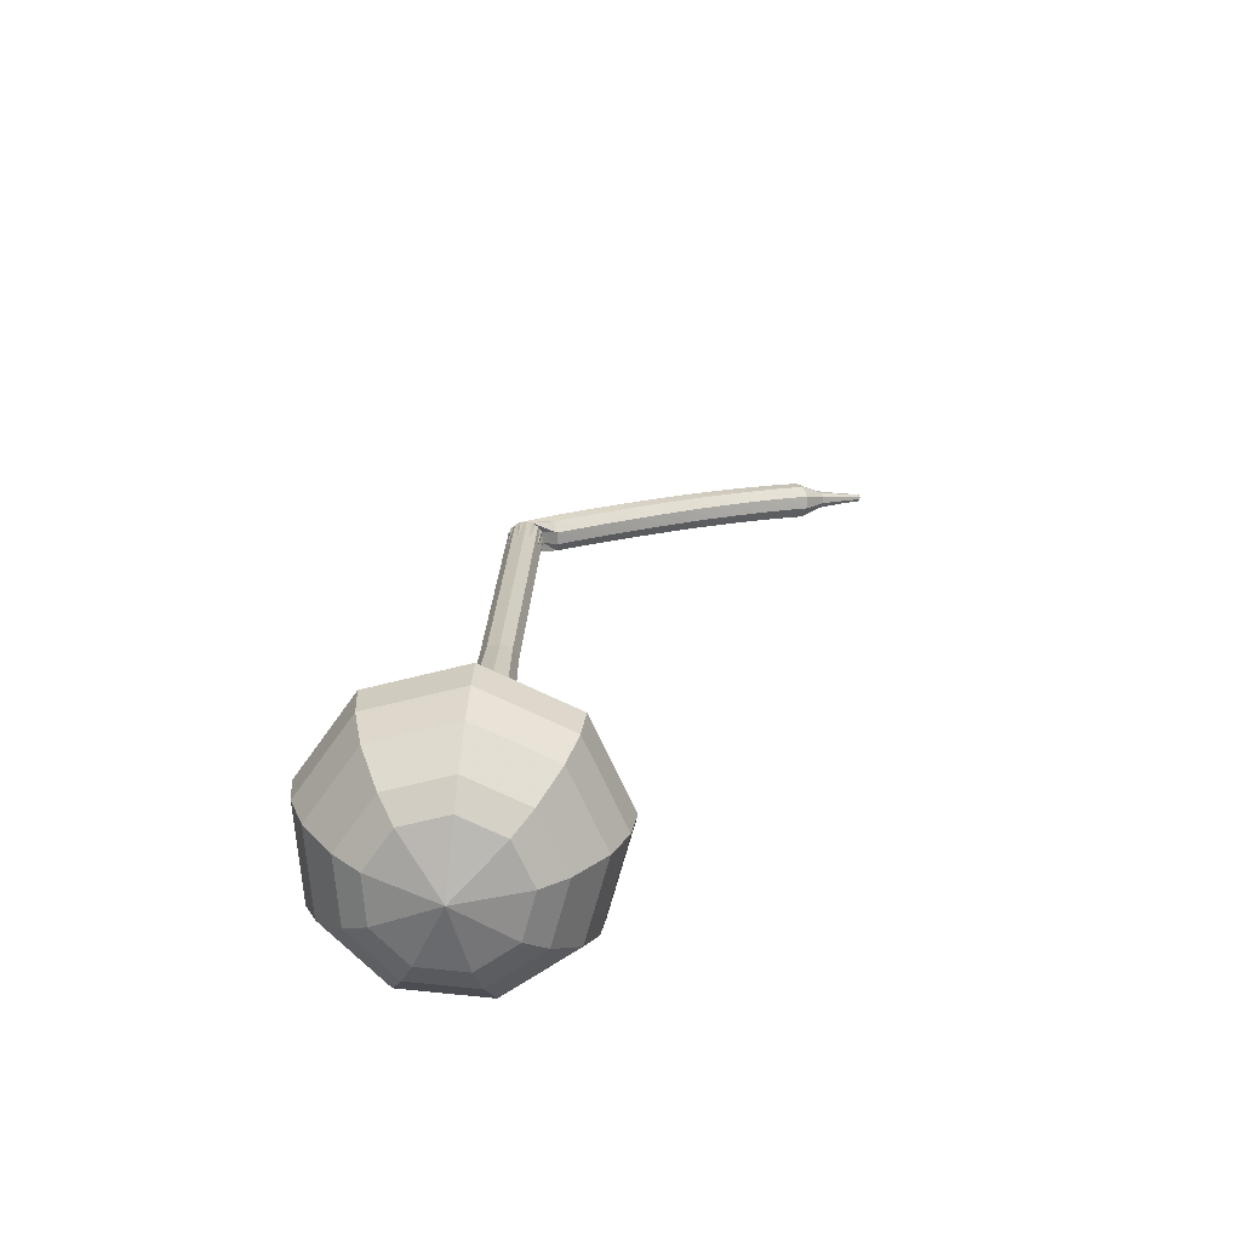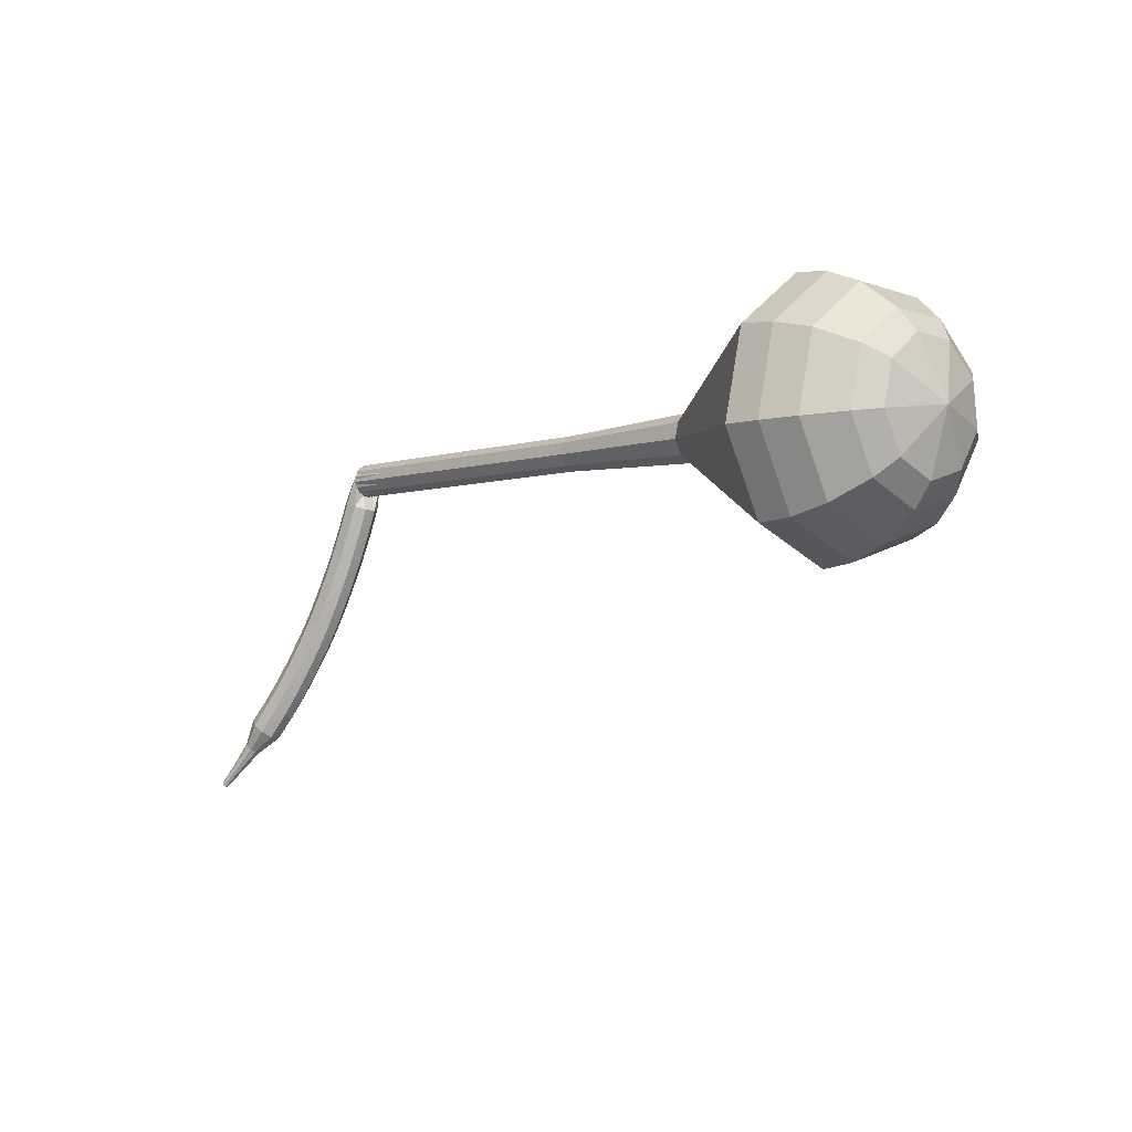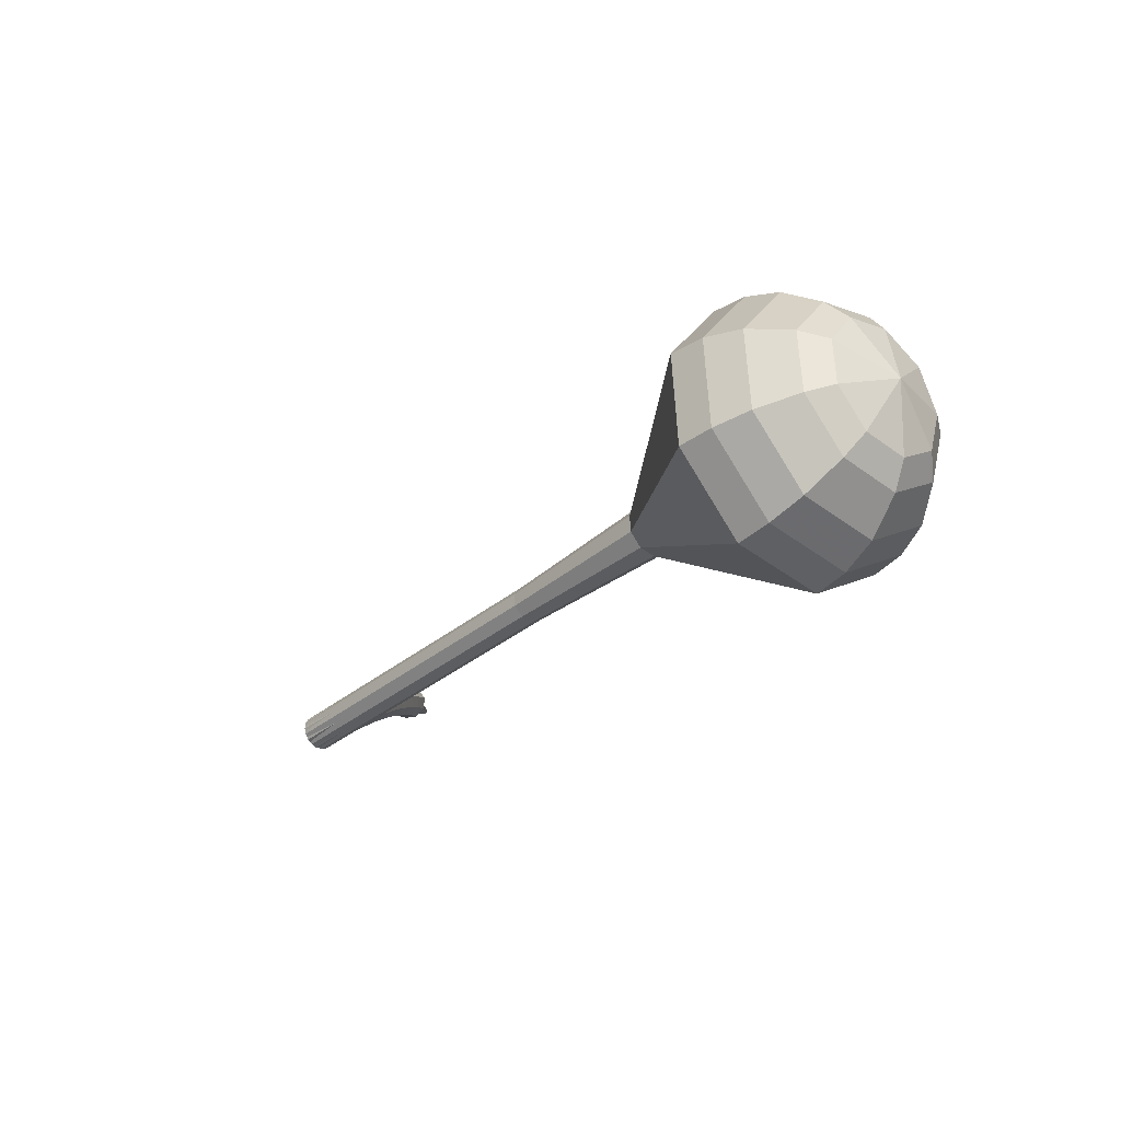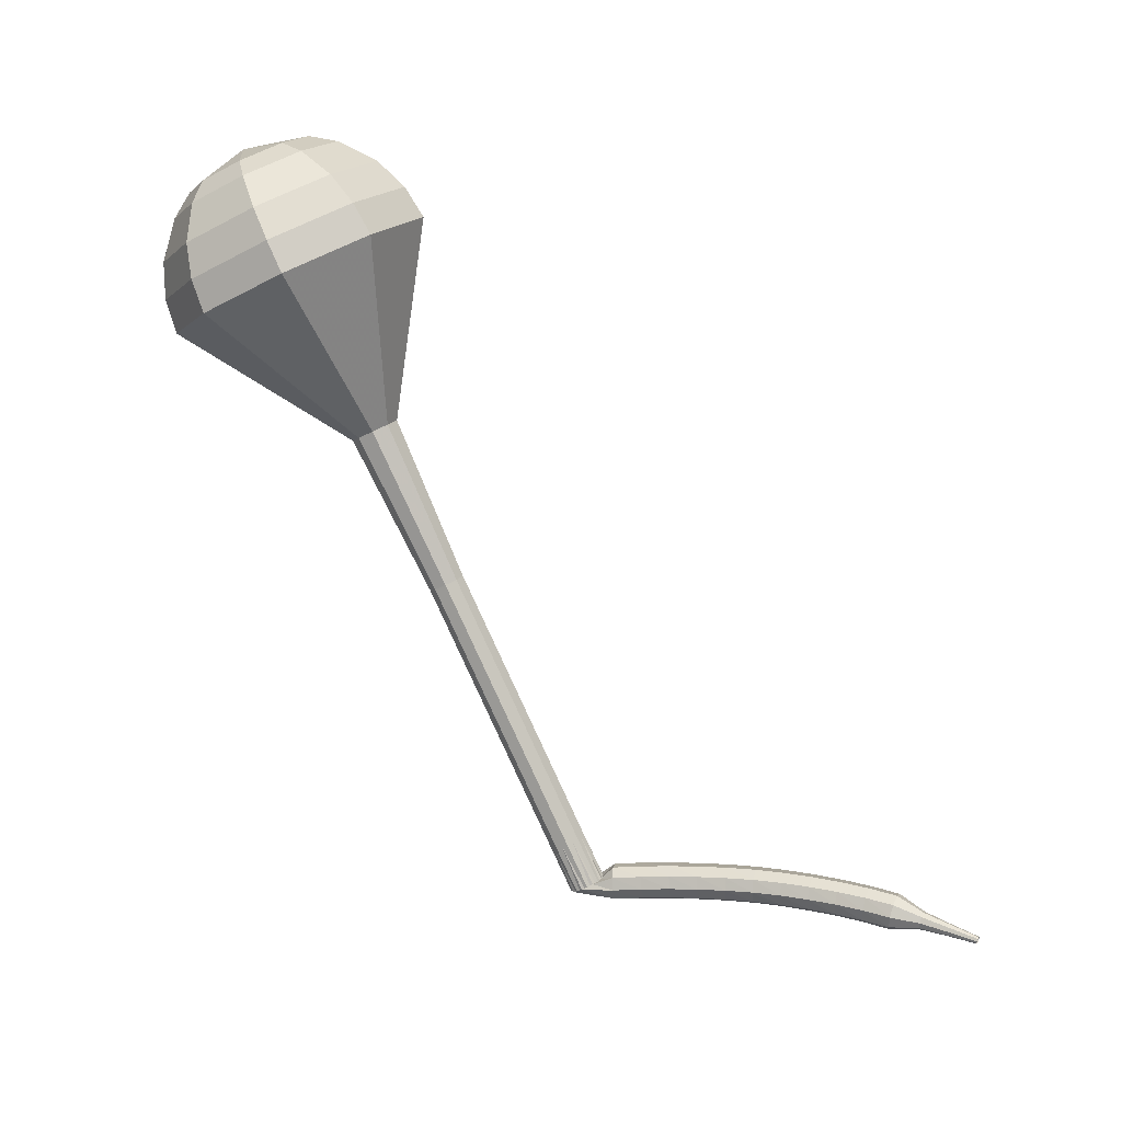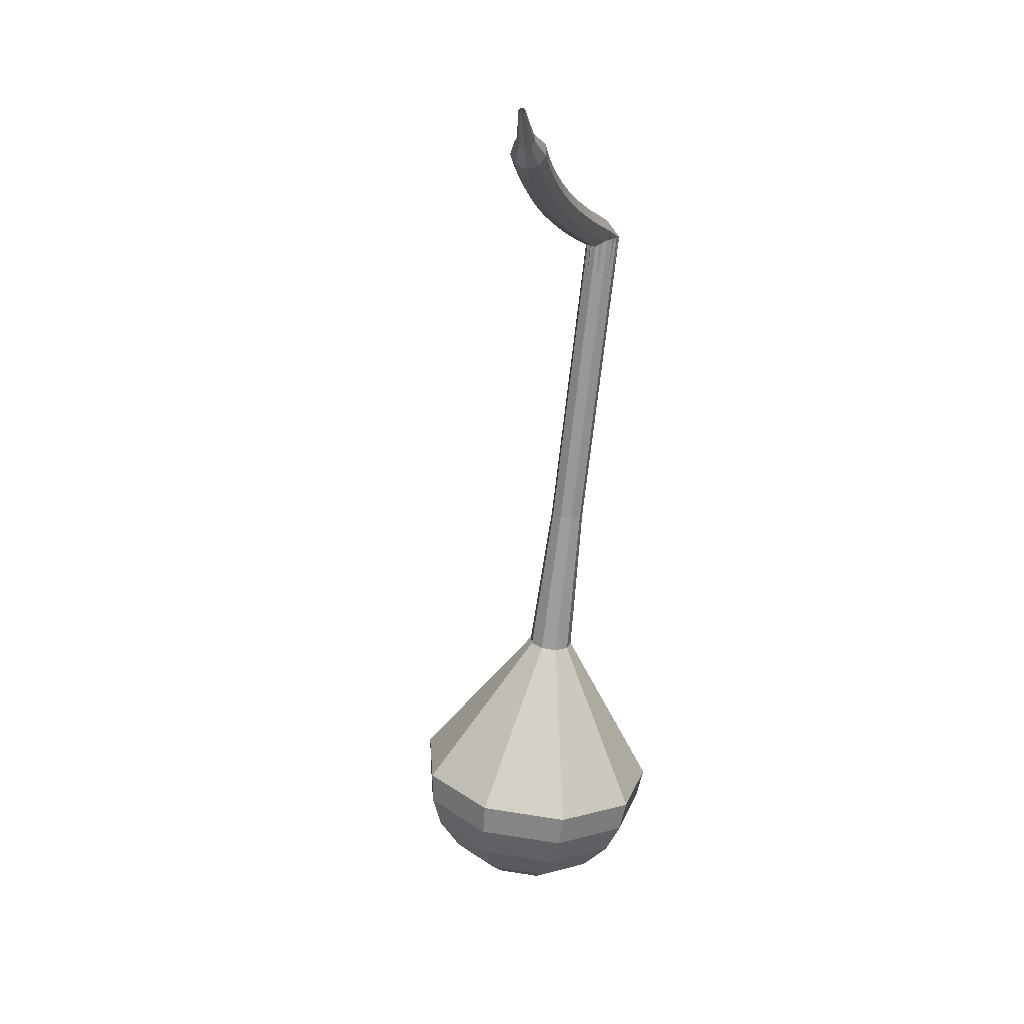
<metadata>
{"format":"obj","ext":"obj","renderer":"f3d","projection":"perspective","resolution":1024,"background":"white","views":[{"elev":55.8,"azim":130.3,"up":"+Y"},{"elev":-47.9,"azim":78.8,"up":"+Z"},{"elev":16.1,"azim":74.3,"up":"+Y"},{"elev":-46.3,"azim":158.3,"up":"+Y"},{"elev":-38.6,"azim":-56.3,"up":"+Z"}]}
</metadata>
<code>
g tube1
v 188.9 153.5 162.2
v 187 153.3 159.4
v 184.4 154.9 157.9
v 182.4 157.6 158.5
v 182 160.1 160.7
v 183.2 161.3 163.6
v 185.7 160.5 165.9
v 188.1 158.2 166.4
v 189.4 155.4 164.9
v 188.9 153.5 162.2
v 188.7 155 161.7
v 187.2 154.9 159.7
v 185.3 156.1 158.6
v 183.9 158.1 159
v 183.6 159.9 160.6
v 184.5 160.7 162.8
v 186.3 160.1 164.4
v 188 158.4 164.8
v 189 156.4 163.7
v 188.7 155 161.7
v 186.9 158.3 161.2
v 186.9 158.3 161.2
v 186.9 158.3 161.2
v 186.9 158.3 161.2
v 186.9 158.3 161.2
v 186.9 158.3 161.2
v 186.9 158.3 161.2
v 186.9 158.3 161.2
v 186.9 158.3 161.2
v 186.9 158.3 161.2
v 157.3 133.8 183.5
v 157.2 133.4 183
v 157.5 132.9 182.7
v 158 132.4 182.8
v 158.4 132.2 183.2
v 158.7 132.4 183.8
v 158.6 132.9 184.3
v 158.2 133.5 184.4
v 157.7 133.8 184.1
v 157.3 133.8 183.5
v 156.5 133.9 182.7
v 156.9 133.7 182.1
v 157.1 133.1 181.8
v 157.1 132.5 181.9
v 156.9 132 182.4
v 156.6 131.9 183
v 156.2 132.3 183.4
v 156.1 133 183.5
v 156.2 133.6 183.2
v 156.5 133.9 182.7
v 155.1 133.7 181.8
v 155.5 133.5 181.3
v 155.8 133 181
v 155.8 132.3 181.1
v 155.6 131.8 181.5
v 155.3 131.8 182.1
v 154.9 132.2 182.6
v 154.8 132.8 182.7
v 154.8 133.4 182.4
v 155.1 133.7 181.8
v 153.8 133.5 181
v 154.2 133.3 180.4
v 154.4 132.8 180.2
v 154.5 132.1 180.3
v 154.3 131.6 180.7
v 154 131.5 181.3
v 153.6 131.9 181.7
v 153.4 132.6 181.8
v 153.5 133.2 181.5
v 153.8 133.5 181
v 152.4 133.2 180.2
v 152.8 133.1 179.6
v 153.1 132.5 179.3
v 153.2 131.8 179.4
v 153 131.4 179.9
v 152.7 131.3 180.5
v 152.3 131.7 180.9
v 152.1 132.3 181
v 152.2 132.9 180.7
v 152.4 133.2 180.2
v 151.1 132.9 179.4
v 151.5 132.8 178.8
v 151.8 132.2 178.5
v 151.9 131.6 178.6
v 151.7 131.1 179.1
v 151.4 131 179.7
v 151 131.4 180.1
v 150.8 132 180.2
v 150.8 132.6 179.9
v 151.1 132.9 179.4
v 149.8 132.6 178.6
v 150.1 132.4 178.1
v 150.5 131.9 177.8
v 150.6 131.2 177.9
v 150.5 130.8 178.3
v 150.1 130.7 178.9
v 149.8 131 179.4
v 149.5 131.7 179.5
v 149.5 132.3 179.2
v 149.8 132.6 178.6
v 148.4 132.2 177.9
v 148.8 132 177.3
v 149.1 131.5 177
v 149.3 130.9 177.1
v 149.2 130.4 177.6
v 148.9 130.3 178.2
v 148.5 130.6 178.7
v 148.3 131.2 178.8
v 148.2 131.9 178.5
v 148.4 132.2 177.9
v 147.1 131.7 177.2
v 147.5 131.6 176.6
v 147.8 131.1 176.3
v 148 130.4 176.4
v 147.9 130 176.9
v 147.6 129.8 177.5
v 147.3 130.2 178
v 147 130.8 178.1
v 146.9 131.4 177.8
v 147.1 131.7 177.2
v 145.8 131.2 176.5
v 146.2 131.1 175.9
v 146.5 130.6 175.6
v 146.7 130 175.7
v 146.7 129.5 176.2
v 146.4 129.4 176.8
v 146 129.7 177.3
v 145.7 130.3 177.4
v 145.6 130.9 177.1
v 145.8 131.2 176.5
v 144.5 130.7 175.8
v 144.8 130.6 175.2
v 145.2 130.1 174.9
v 145.4 129.5 175
v 145.4 129 175.5
v 145.1 128.8 176.1
v 144.8 129.2 176.6
v 144.4 129.8 176.7
v 144.3 130.4 176.4
v 144.5 130.7 175.8
v 143.2 130.1 175.2
v 143.5 130 174.6
v 143.9 129.5 174.3
v 144.1 128.9 174.4
v 144.2 128.4 174.9
v 143.9 128.3 175.5
v 143.5 128.6 176
v 143.2 129.1 176.1
v 143.1 129.7 175.8
v 143.2 130.1 175.2
v 142.1 128.9 174.6
v 142.3 128.9 174.3
v 142.5 128.7 174.1
v 142.6 128.4 174.2
v 142.6 128.1 174.4
v 142.5 128.1 174.8
v 142.3 128.2 175
v 142.1 128.5 175.1
v 142.1 128.8 174.9
v 142.1 128.9 174.6
v 140.9 128.1 174
v 141 128.1 173.8
v 141.2 127.9 173.7
v 141.3 127.7 173.8
v 141.3 127.6 173.9
v 141.2 127.5 174.1
v 141.1 127.6 174.3
v 141 127.8 174.3
v 140.9 128 174.2
v 140.9 128.1 174
v 139.7 127.3 173.5
v 139.8 127.3 173.3
v 139.9 127.2 173.3
v 139.9 127 173.3
v 139.9 126.9 173.4
v 139.9 126.9 173.5
v 139.8 127 173.6
v 139.7 127.1 173.6
v 139.7 127.2 173.6
v 139.7 127.3 173.5
f 1 2 12
f 12 11 1
f 2 3 13
f 13 12 2
f 3 4 14
f 14 13 3
f 4 5 15
f 15 14 4
f 5 6 16
f 16 15 5
f 6 7 17
f 17 16 6
f 7 8 18
f 18 17 7
f 8 9 19
f 19 18 8
f 9 10 20
f 20 19 9
f 11 12 22
f 22 21 11
f 12 13 23
f 23 22 12
f 13 14 24
f 24 23 13
f 14 15 25
f 25 24 14
f 15 16 26
f 26 25 15
f 16 17 27
f 27 26 16
f 17 18 28
f 28 27 17
f 18 19 29
f 29 28 18
f 19 20 30
f 30 29 19
f 21 22 32
f 32 31 21
f 22 23 33
f 33 32 22
f 23 24 34
f 34 33 23
f 24 25 35
f 35 34 24
f 25 26 36
f 36 35 25
f 26 27 37
f 37 36 26
f 27 28 38
f 38 37 27
f 28 29 39
f 39 38 28
f 29 30 40
f 40 39 29
f 31 32 42
f 42 41 31
f 32 33 43
f 43 42 32
f 33 34 44
f 44 43 33
f 34 35 45
f 45 44 34
f 35 36 46
f 46 45 35
f 36 37 47
f 47 46 36
f 37 38 48
f 48 47 37
f 38 39 49
f 49 48 38
f 39 40 50
f 50 49 39
f 41 42 52
f 52 51 41
f 42 43 53
f 53 52 42
f 43 44 54
f 54 53 43
f 44 45 55
f 55 54 44
f 45 46 56
f 56 55 45
f 46 47 57
f 57 56 46
f 47 48 58
f 58 57 47
f 48 49 59
f 59 58 48
f 49 50 60
f 60 59 49
f 51 52 62
f 62 61 51
f 52 53 63
f 63 62 52
f 53 54 64
f 64 63 53
f 54 55 65
f 65 64 54
f 55 56 66
f 66 65 55
f 56 57 67
f 67 66 56
f 57 58 68
f 68 67 57
f 58 59 69
f 69 68 58
f 59 60 70
f 70 69 59
f 61 62 72
f 72 71 61
f 62 63 73
f 73 72 62
f 63 64 74
f 74 73 63
f 64 65 75
f 75 74 64
f 65 66 76
f 76 75 65
f 66 67 77
f 77 76 66
f 67 68 78
f 78 77 67
f 68 69 79
f 79 78 68
f 69 70 80
f 80 79 69
f 71 72 82
f 82 81 71
f 72 73 83
f 83 82 72
f 73 74 84
f 84 83 73
f 74 75 85
f 85 84 74
f 75 76 86
f 86 85 75
f 76 77 87
f 87 86 76
f 77 78 88
f 88 87 77
f 78 79 89
f 89 88 78
f 79 80 90
f 90 89 79
f 81 82 92
f 92 91 81
f 82 83 93
f 93 92 82
f 83 84 94
f 94 93 83
f 84 85 95
f 95 94 84
f 85 86 96
f 96 95 85
f 86 87 97
f 97 96 86
f 87 88 98
f 98 97 87
f 88 89 99
f 99 98 88
f 89 90 100
f 100 99 89
f 91 92 102
f 102 101 91
f 92 93 103
f 103 102 92
f 93 94 104
f 104 103 93
f 94 95 105
f 105 104 94
f 95 96 106
f 106 105 95
f 96 97 107
f 107 106 96
f 97 98 108
f 108 107 97
f 98 99 109
f 109 108 98
f 99 100 110
f 110 109 99
f 101 102 112
f 112 111 101
f 102 103 113
f 113 112 102
f 103 104 114
f 114 113 103
f 104 105 115
f 115 114 104
f 105 106 116
f 116 115 105
f 106 107 117
f 117 116 106
f 107 108 118
f 118 117 107
f 108 109 119
f 119 118 108
f 109 110 120
f 120 119 109
f 111 112 122
f 122 121 111
f 112 113 123
f 123 122 112
f 113 114 124
f 124 123 113
f 114 115 125
f 125 124 114
f 115 116 126
f 126 125 115
f 116 117 127
f 127 126 116
f 117 118 128
f 128 127 117
f 118 119 129
f 129 128 118
f 119 120 130
f 130 129 119
f 121 122 132
f 132 131 121
f 122 123 133
f 133 132 122
f 123 124 134
f 134 133 123
f 124 125 135
f 135 134 124
f 125 126 136
f 136 135 125
f 126 127 137
f 137 136 126
f 127 128 138
f 138 137 127
f 128 129 139
f 139 138 128
f 129 130 140
f 140 139 129
f 131 132 142
f 142 141 131
f 132 133 143
f 143 142 132
f 133 134 144
f 144 143 133
f 134 135 145
f 145 144 134
f 135 136 146
f 146 145 135
f 136 137 147
f 147 146 136
f 137 138 148
f 148 147 137
f 138 139 149
f 149 148 138
f 139 140 150
f 150 149 139
f 141 142 152
f 152 151 141
f 142 143 153
f 153 152 142
f 143 144 154
f 154 153 143
f 144 145 155
f 155 154 144
f 145 146 156
f 156 155 145
f 146 147 157
f 157 156 146
f 147 148 158
f 158 157 147
f 148 149 159
f 159 158 148
f 149 150 160
f 160 159 149
f 151 152 162
f 162 161 151
f 152 153 163
f 163 162 152
f 153 154 164
f 164 163 153
f 154 155 165
f 165 164 154
f 155 156 166
f 166 165 155
f 156 157 167
f 167 166 156
f 157 158 168
f 168 167 157
f 158 159 169
f 169 168 158
f 159 160 170
f 170 169 159
f 161 162 172
f 172 171 161
f 162 163 173
f 173 172 162
f 163 164 174
f 174 173 163
f 164 165 175
f 175 174 164
f 165 166 176
f 176 175 165
f 166 167 177
f 177 176 166
f 167 168 178
f 178 177 167
f 168 169 179
f 179 178 168
f 169 170 180
f 180 179 169
v 158.6 132.3 183.5
v 158.2 132.3 183
v 157.7 132.6 182.7
v 157.3 133.1 182.8
v 157.2 133.6 183.2
v 157.5 133.9 183.8
v 158 133.7 184.3
v 158.4 133.2 184.4
v 158.7 132.7 184.1
v 158.6 132.3 183.5
v 161.6 134.9 181.2
v 161.2 134.9 180.7
v 160.7 135.2 180.4
v 160.3 135.8 180.5
v 160.2 136.3 180.9
v 160.5 136.5 181.5
v 161 136.3 182
v 161.4 135.9 182.1
v 161.7 135.3 181.8
v 161.6 134.9 181.2
v 164.6 137.5 178.9
v 164.2 137.5 178.4
v 163.7 137.8 178.1
v 163.3 138.4 178.2
v 163.2 138.9 178.6
v 163.5 139.1 179.2
v 164 138.9 179.7
v 164.5 138.5 179.8
v 164.7 137.9 179.5
v 164.6 137.5 178.9
v 167.6 140.2 176.6
v 167.2 140.1 176
v 166.7 140.4 175.7
v 166.3 141 175.8
v 166.2 141.5 176.3
v 166.5 141.7 176.9
v 167 141.6 177.3
v 167.5 141.1 177.4
v 167.7 140.5 177.1
v 167.6 140.2 176.6
v 170.6 142.8 174.3
v 170.2 142.7 173.7
v 169.7 143.1 173.4
v 169.3 143.6 173.5
v 169.2 144.1 174
v 169.5 144.3 174.6
v 170 144.2 175
v 170.5 143.7 175.1
v 170.7 143.2 174.8
v 170.6 142.8 174.3
v 176.9 147.7 169.6
v 176.3 147.7 168.9
v 175.6 148.1 168.5
v 175.1 148.9 168.6
v 175 149.6 169.2
v 175.3 149.9 170
v 176 149.7 170.6
v 176.6 149 170.8
v 177 148.3 170.4
v 176.9 147.7 169.6
v 186.9 148.3 165
v 183.9 148.1 160.8
v 180.1 150.6 158.6
v 177.1 154.7 159.4
v 176.4 158.5 162.8
v 178.3 160.2 167.2
v 182 159 170.6
v 185.7 155.5 171.4
v 187.6 151.3 169.2
v 186.9 148.3 165
v 188 149.6 164.1
v 185.1 149.3 160
v 181.3 151.8 157.9
v 178.5 155.7 158.6
v 177.8 159.4 161.9
v 179.7 161 166.2
v 183.2 159.9 169.5
v 186.8 156.5 170.2
v 188.6 152.4 168.1
v 188 149.6 164.1
v 188.7 151.2 163.1
v 186.1 151 159.5
v 182.8 153.2 157.6
v 180.2 156.7 158.3
v 179.6 160 161.2
v 181.3 161.5 165
v 184.4 160.4 168
v 187.6 157.4 168.6
v 189.3 153.8 166.7
v 188.7 151.2 163.1
v 188.9 153.5 162.2
v 187 153.3 159.4
v 184.4 154.9 157.9
v 182.4 157.6 158.5
v 182 160.1 160.7
v 183.2 161.3 163.6
v 185.7 160.5 165.9
v 188.1 158.2 166.4
v 189.4 155.4 164.9
v 188.9 153.5 162.2
v 188.7 155 161.7
v 187.2 154.9 159.7
v 185.3 156.1 158.6
v 183.9 158.1 159
v 183.6 159.9 160.6
v 184.5 160.7 162.8
v 186.3 160.1 164.4
v 188 158.4 164.8
v 189 156.4 163.7
v 188.7 155 161.7
v 186.9 158.3 161.2
v 186.9 158.3 161.2
v 186.9 158.3 161.2
v 186.9 158.3 161.2
v 186.9 158.3 161.2
v 186.9 158.3 161.2
v 186.9 158.3 161.2
v 186.9 158.3 161.2
v 186.9 158.3 161.2
v 186.9 158.3 161.2
f 181 182 192
f 192 191 181
f 182 183 193
f 193 192 182
f 183 184 194
f 194 193 183
f 184 185 195
f 195 194 184
f 185 186 196
f 196 195 185
f 186 187 197
f 197 196 186
f 187 188 198
f 198 197 187
f 188 189 199
f 199 198 188
f 189 190 200
f 200 199 189
f 191 192 202
f 202 201 191
f 192 193 203
f 203 202 192
f 193 194 204
f 204 203 193
f 194 195 205
f 205 204 194
f 195 196 206
f 206 205 195
f 196 197 207
f 207 206 196
f 197 198 208
f 208 207 197
f 198 199 209
f 209 208 198
f 199 200 210
f 210 209 199
f 201 202 212
f 212 211 201
f 202 203 213
f 213 212 202
f 203 204 214
f 214 213 203
f 204 205 215
f 215 214 204
f 205 206 216
f 216 215 205
f 206 207 217
f 217 216 206
f 207 208 218
f 218 217 207
f 208 209 219
f 219 218 208
f 209 210 220
f 220 219 209
f 211 212 222
f 222 221 211
f 212 213 223
f 223 222 212
f 213 214 224
f 224 223 213
f 214 215 225
f 225 224 214
f 215 216 226
f 226 225 215
f 216 217 227
f 227 226 216
f 217 218 228
f 228 227 217
f 218 219 229
f 229 228 218
f 219 220 230
f 230 229 219
f 221 222 232
f 232 231 221
f 222 223 233
f 233 232 222
f 223 224 234
f 234 233 223
f 224 225 235
f 235 234 224
f 225 226 236
f 236 235 225
f 226 227 237
f 237 236 226
f 227 228 238
f 238 237 227
f 228 229 239
f 239 238 228
f 229 230 240
f 240 239 229
f 231 232 242
f 242 241 231
f 232 233 243
f 243 242 232
f 233 234 244
f 244 243 233
f 234 235 245
f 245 244 234
f 235 236 246
f 246 245 235
f 236 237 247
f 247 246 236
f 237 238 248
f 248 247 237
f 238 239 249
f 249 248 238
f 239 240 250
f 250 249 239
f 241 242 252
f 252 251 241
f 242 243 253
f 253 252 242
f 243 244 254
f 254 253 243
f 244 245 255
f 255 254 244
f 245 246 256
f 256 255 245
f 246 247 257
f 257 256 246
f 247 248 258
f 258 257 247
f 248 249 259
f 259 258 248
f 249 250 260
f 260 259 249
f 251 252 262
f 262 261 251
f 252 253 263
f 263 262 252
f 253 254 264
f 264 263 253
f 254 255 265
f 265 264 254
f 255 256 266
f 266 265 255
f 256 257 267
f 267 266 256
f 257 258 268
f 268 267 257
f 258 259 269
f 269 268 258
f 259 260 270
f 270 269 259
f 261 262 272
f 272 271 261
f 262 263 273
f 273 272 262
f 263 264 274
f 274 273 263
f 264 265 275
f 275 274 264
f 265 266 276
f 276 275 265
f 266 267 277
f 277 276 266
f 267 268 278
f 278 277 267
f 268 269 279
f 279 278 268
f 269 270 280
f 280 279 269
f 271 272 282
f 282 281 271
f 272 273 283
f 283 282 272
f 273 274 284
f 284 283 273
f 274 275 285
f 285 284 274
f 275 276 286
f 286 285 275
f 276 277 287
f 287 286 276
f 277 278 288
f 288 287 277
f 278 279 289
f 289 288 278
f 279 280 290
f 290 289 279
f 281 282 292
f 292 291 281
f 282 283 293
f 293 292 282
f 283 284 294
f 294 293 283
f 284 285 295
f 295 294 284
f 285 286 296
f 296 295 285
f 286 287 297
f 297 296 286
f 287 288 298
f 298 297 287
f 288 289 299
f 299 298 288
f 289 290 300
f 300 299 289
g

</code>
